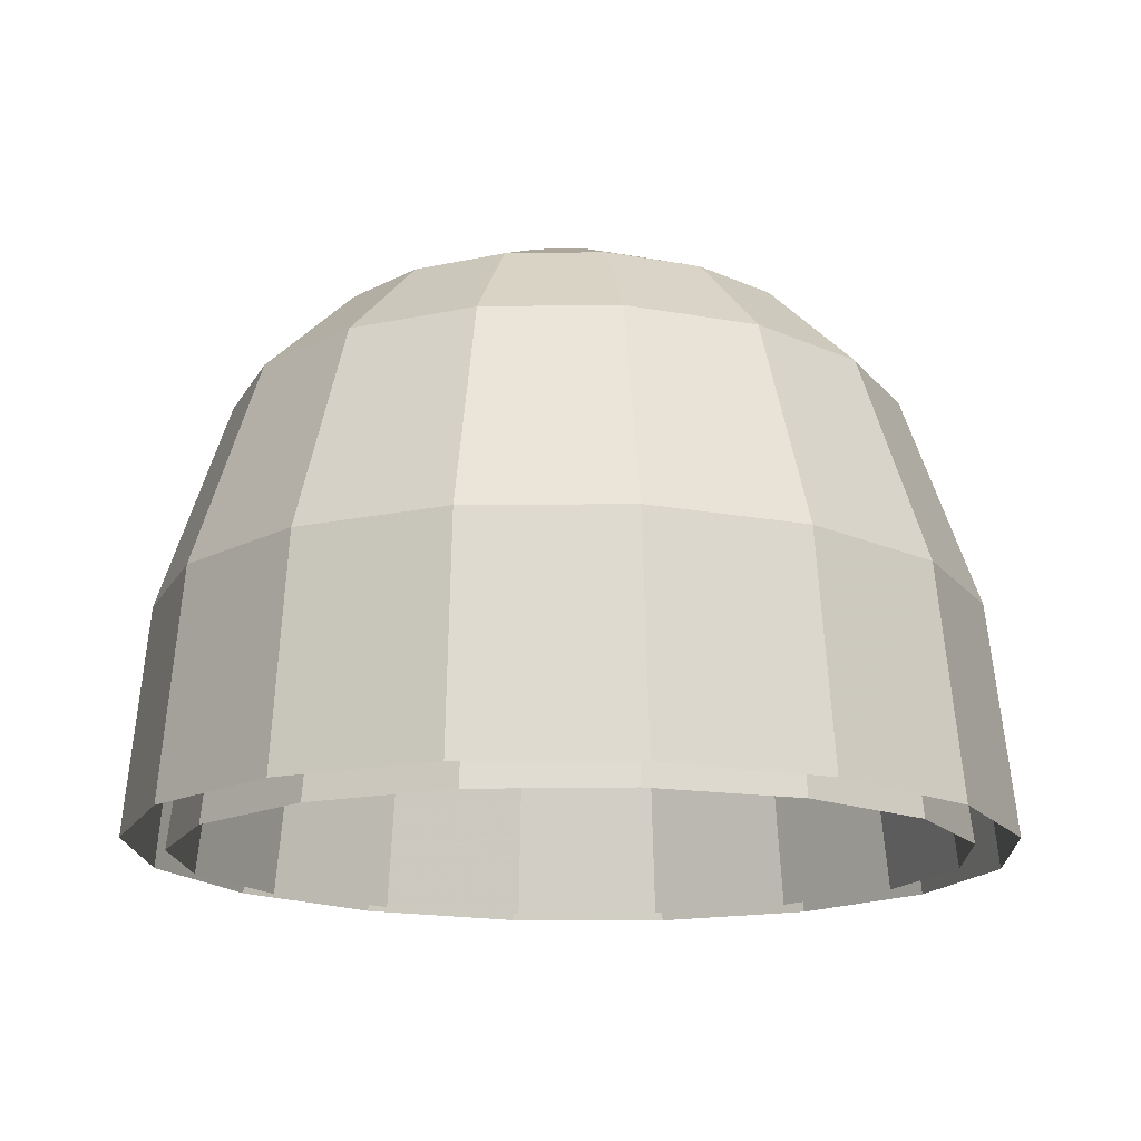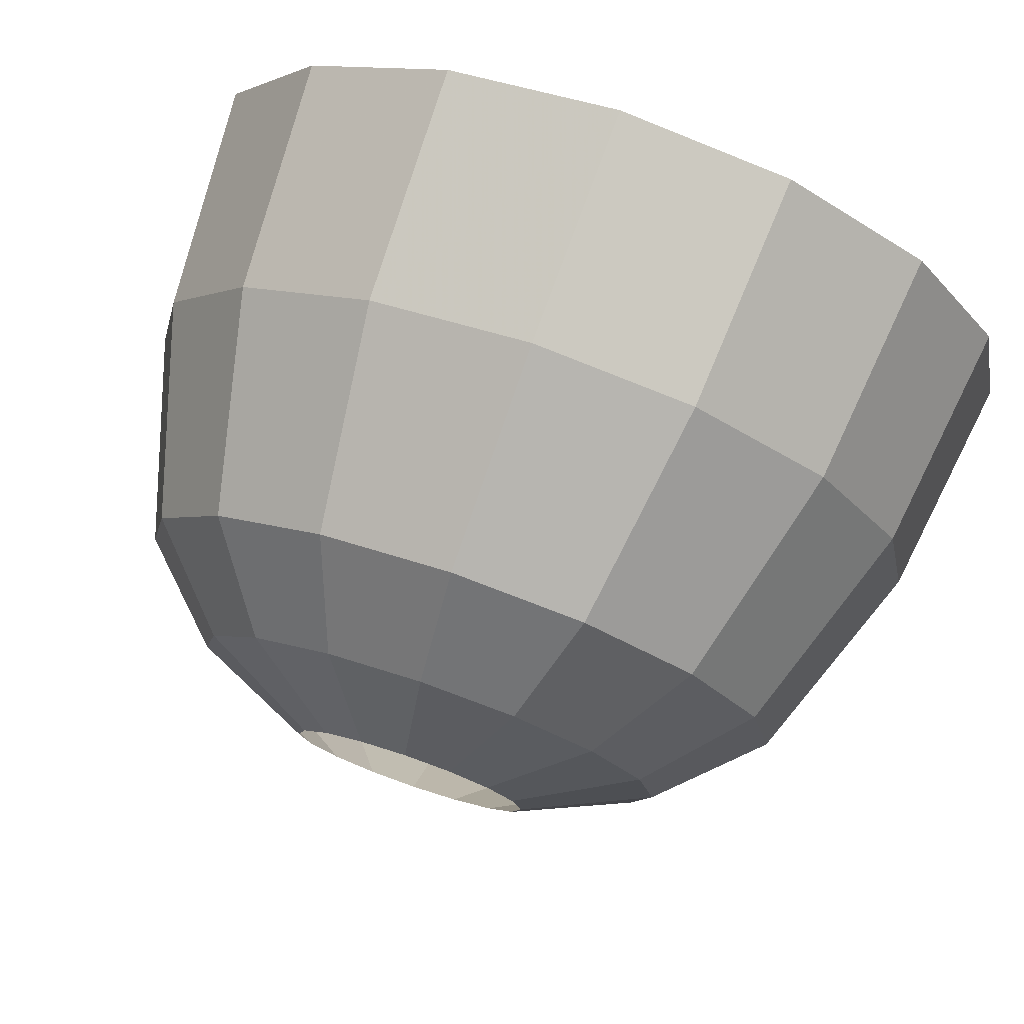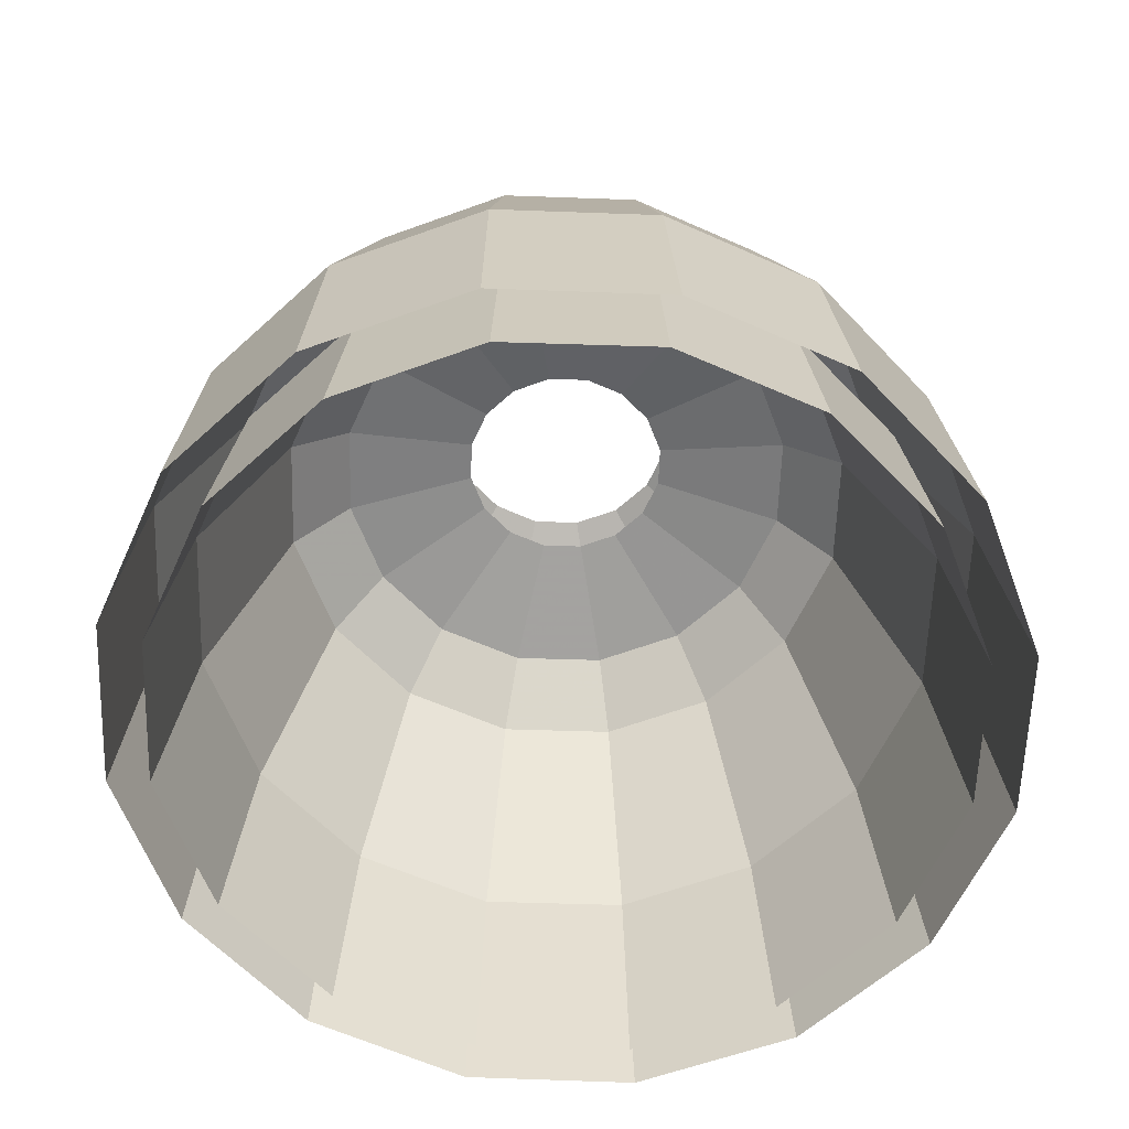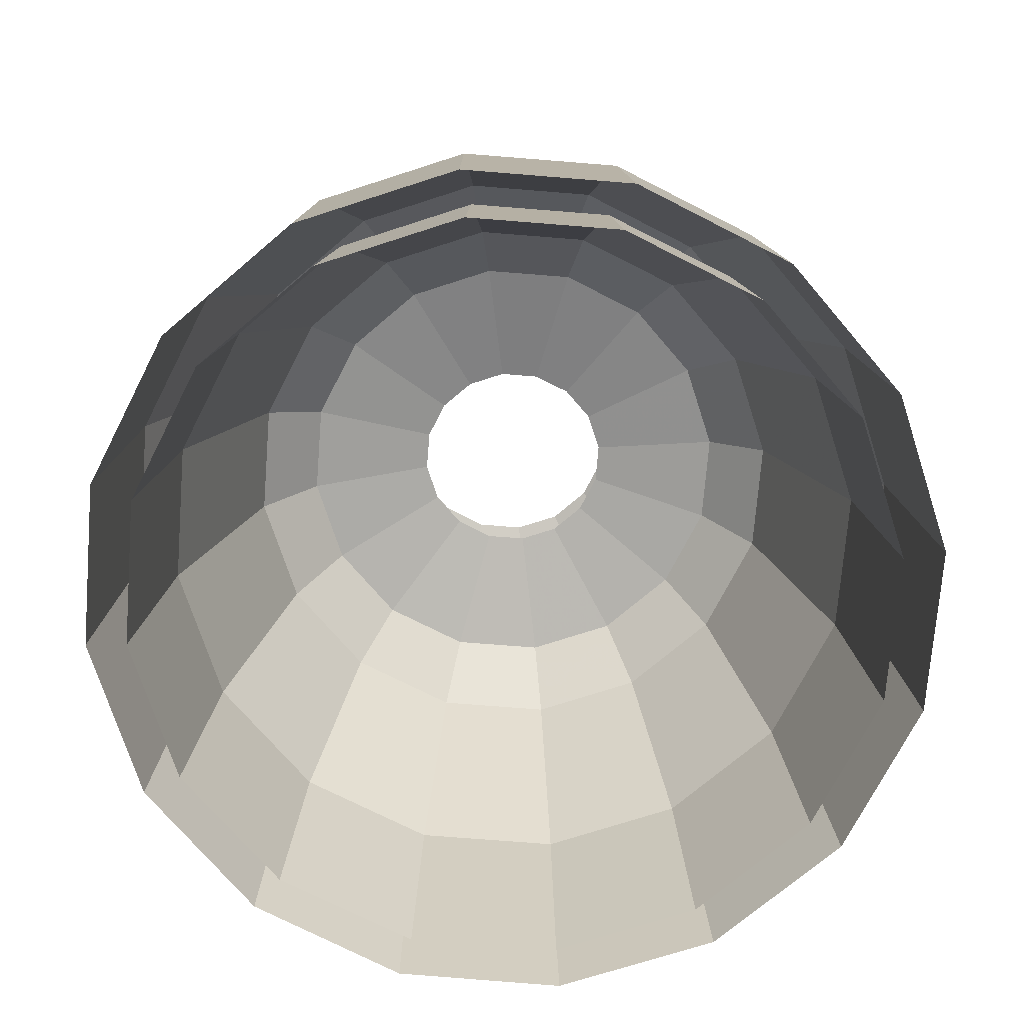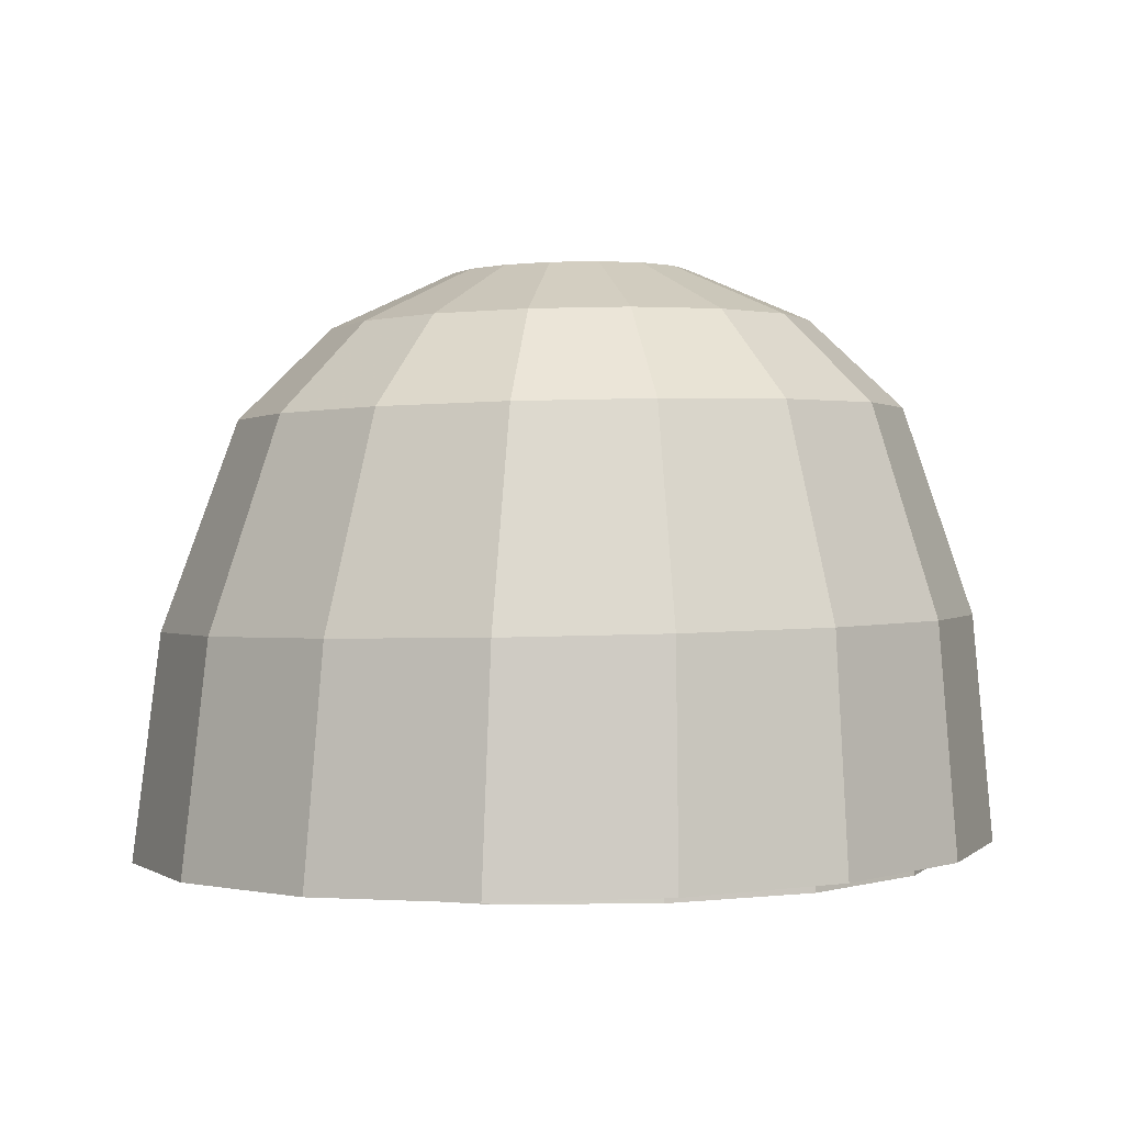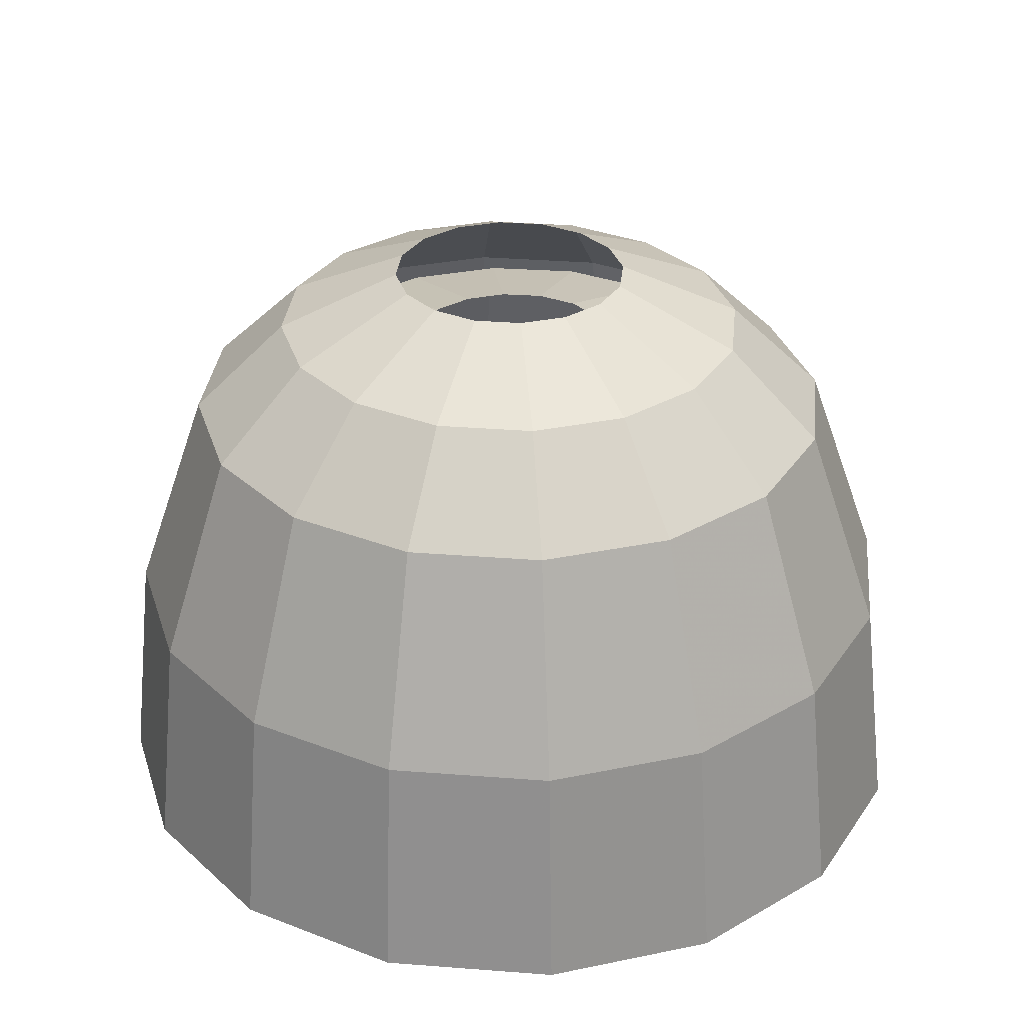
<metadata>
{"format":"obj","ext":"obj","renderer":"f3d","projection":"perspective","resolution":1024,"background":"white","views":[{"elev":-15.2,"azim":148.9,"up":"+Y"},{"elev":77.1,"azim":-160.2,"up":"+Z"},{"elev":-60.0,"azim":166.9,"up":"+Y"},{"elev":-72.2,"azim":164.2,"up":"+Y"},{"elev":1.0,"azim":54.1,"up":"+Y"},{"elev":30.8,"azim":-72.9,"up":"+Y"}]}
</metadata>
<code>
g clouds_2
v -0 -4.635 -252.5
v -96.63 -4.635 -233.3
v -90.56 125.6 -218.6
v -0 125.6 -236.6
v 96.63 -4.635 -233.3
v -72.64 268.3 -175.4
v 90.56 125.6 -218.6
v 178.6 -4.635 -178.6
v -0 268.3 -189.8
v 167.3 125.6 -167.3
v 233.3 -4.635 -96.63
v 4.569e-06 306.6 -152.5
v -58.37 306.6 -140.9
v 72.64 268.3 -175.4
v 218.6 125.6 -90.56
v 252.5 -4.635 2.64e-05
v -0 325.4 -67.26
v -25.74 325.4 -62.14
v 25.74 325.4 -62.14
v 58.37 306.6 -140.9
v 47.56 325.4 -47.56
v 107.8 306.6 -107.9
v 62.14 325.4 -25.74
v 134.2 268.3 -134.2
v 140.9 306.6 -58.37
v 67.26 325.4 1.093e-05
v 175.4 268.3 -72.64
v 152.5 306.6 2.478e-05
v 62.14 325.4 25.74
v 236.6 125.6 2.64e-05
v 233.3 -4.635 96.63
v 189.8 268.3 3.084e-05
v 140.9 306.6 58.37
v 47.56 325.4 47.56
v 218.6 125.6 90.56
v 178.6 -4.635 178.6
v 175.4 268.3 72.64
v 107.9 306.6 107.8
v 25.74 325.4 62.14
v 167.3 125.6 167.3
v 96.63 -4.635 233.3
v 134.2 268.3 134.2
v 58.37 306.6 140.9
v -0 325.4 67.26
v 90.56 125.6 218.6
v -6.104e-05 -4.635 252.5
v 72.64 268.3 175.4
v -7.474e-05 306.6 152.5
v -25.74 325.4 62.14
v -6.104e-05 125.6 236.6
v -96.63 -4.635 233.3
v -7.129e-05 268.3 189.8
v -58.37 306.6 140.9
v -47.56 325.4 47.56
v -90.56 125.6 218.6
v -178.6 -4.635 178.6
v -72.64 268.3 175.4
v -107.8 306.6 107.9
v -62.14 325.4 25.74
v -167.3 125.6 167.3
v -233.3 -4.635 96.63
v -134.2 268.3 134.2
v -140.9 306.6 58.37
v -67.26 325.4 -4.371e-05
v -218.6 125.6 90.56
v -252.5 -4.635 -0.000132
v -175.4 268.3 72.64
v -152.5 306.6 -9.912e-05
v -62.14 325.4 -25.74
v -236.6 125.6 -0.000132
v -233.3 -4.635 -96.63
v -189.8 268.3 -0.0001234
v -140.9 306.6 -58.37
v -47.56 325.4 -47.56
v -218.6 125.6 -90.56
v -178.6 -4.635 -178.6
v -175.4 268.3 -72.64
v -107.9 306.6 -107.8
v -25.74 325.4 -62.14
v -58.37 306.6 -140.9
v -167.3 125.6 -167.3
v -96.63 -4.635 -233.3
v -90.56 125.6 -218.6
v -134.2 268.3 -134.2
v -72.64 268.3 -175.4
v 0.2975 2.541 -280.8
v -106.8 0.345 -259.6
v -98.36 146.1 -246.4
v 2.671 148.2 -266.4
v 107.5 4.223 -259.3
v -78.33 279.7 -204.2
v 103.8 149.8 -246.1
v 198.4 5.132 -198.4
v 4.691 281.4 -220.6
v 189.5 150.6 -188.7
v 259.2 5.132 -107.4
v 4.775 338.6 -160.4
v -55.26 337.4 -148.6
v 87.76 282.7 -203.9
v 246.9 150.6 -102.9
v 280.7 4.223 -0.06977
v 4.884 373.3 -81.18
v -24.86 372.7 -75.29
v 34.65 373.8 -75.21
v 64.85 339.6 -148.4
v 59.9 374 -58.3
v 115.8 340.1 -114.3
v 76.79 374 -33.02
v 158.2 283.4 -156.8
v 149.9 340.1 -63.26
v 82.74 373.8 -3.228
v 205.4 283.4 -86.2
v 161.9 339.6 -3.118
v 76.87 373.3 26.55
v 267.1 149.8 -1.663
v 259.5 2.542 107.2
v 222 282.7 -3.034
v 150.1 338.6 56.99
v 60.05 372.7 51.78
v 247.2 148.2 99.48
v 198.9 0.3456 198
v 205.6 281.4 80.09
v 116.1 337.4 107.9
v 34.85 372.1 68.62
v 190 146.1 185.2
v 108.2 -2.032 258.7
v 158.7 279.7 150.5
v 65.25 336.1 141.9
v 5.1 371.4 74.51
v 104.4 143.9 242.4
v 1.075 -4.228 279.8
v 88.32 277.9 197.5
v 5.21 334.8 153.8
v -24.66 371 68.54
v 3.404 141.8 262.4
v -106.1 -5.909 258.4
v 5.294 276.2 213.9
v -54.86 333.9 141.7
v -49.91 370.7 51.63
v -97.68 140.2 242.1
v -197 -6.819 197.5
v -77.78 274.9 197.3
v -105.8 333.4 107.6
v -66.8 370.7 26.35
v -183.4 139.4 184.7
v -257.8 -6.819 106.5
v -148.2 274.2 150.1
v -139.9 333.4 56.59
v -72.76 371 -3.444
v -240.8 139.4 98.8
v -279.3 -5.909 -0.8474
v -195.4 274.2 79.53
v -151.9 333.9 -3.554
v -66.88 371.4 -33.22
v -261 140.2 -2.396
v -258.1 -4.229 -108.1
v -212 274.9 -3.637
v -140.1 334.8 -63.66
v -50.06 372.1 -58.45
v -241.1 141.8 -103.5
v -197.6 -2.032 -198.9
v -195.6 276.2 -86.76
v -106.1 336.1 -114.6
v -24.86 372.7 -75.29
v -55.26 337.4 -148.6
v -183.9 143.9 -189.2
v -106.8 0.345 -259.6
v -98.36 146.1 -246.4
v -148.7 277.9 -157.2
v -78.33 279.7 -204.2
g clouds_2_0
f 3 2 1
f 4 3 1
f 4 1 5
f 6 3 4
f 7 4 5
f 7 5 8
f 9 6 4
f 9 4 7
f 10 7 8
f 10 8 11
f 9 12 6
f 12 13 6
f 14 9 7
f 14 7 10
f 15 10 11
f 15 11 16
f 12 17 13
f 17 18 13
f 19 17 12
f 20 12 9
f 20 19 12
f 14 20 9
f 21 19 20
f 22 21 20
f 22 20 14
f 23 21 22
f 24 14 10
f 24 22 14
f 24 10 15
f 25 23 22
f 25 22 24
f 26 23 25
f 27 24 15
f 27 25 24
f 28 26 25
f 28 25 27
f 29 26 28
f 27 15 30
f 30 15 16
f 30 16 31
f 32 28 27
f 32 27 30
f 33 29 28
f 33 28 32
f 34 29 33
f 35 30 31
f 32 30 35
f 35 31 36
f 37 33 32
f 37 32 35
f 38 34 33
f 38 33 37
f 39 34 38
f 40 35 36
f 37 35 40
f 40 36 41
f 42 38 37
f 42 37 40
f 43 39 38
f 43 38 42
f 44 39 43
f 45 40 41
f 42 40 45
f 45 41 46
f 47 43 42
f 47 42 45
f 48 44 43
f 48 43 47
f 49 44 48
f 50 45 46
f 47 45 50
f 50 46 51
f 52 48 47
f 52 47 50
f 53 49 48
f 53 48 52
f 54 49 53
f 55 50 51
f 52 50 55
f 55 51 56
f 57 53 52
f 57 52 55
f 58 54 53
f 58 53 57
f 59 54 58
f 60 55 56
f 57 55 60
f 60 56 61
f 62 58 57
f 62 57 60
f 63 59 58
f 63 58 62
f 64 59 63
f 65 60 61
f 62 60 65
f 65 61 66
f 67 63 62
f 67 62 65
f 68 64 63
f 68 63 67
f 69 64 68
f 70 65 66
f 67 65 70
f 70 66 71
f 72 68 67
f 72 67 70
f 73 69 68
f 73 68 72
f 74 69 73
f 75 70 71
f 72 70 75
f 75 71 76
f 77 73 72
f 77 72 75
f 78 74 73
f 78 73 77
f 79 74 78
f 80 79 78
f 81 75 76
f 77 75 81
f 81 76 82
f 83 81 82
f 84 78 77
f 80 78 84
f 84 77 81
f 84 81 83
f 85 80 84
f 85 84 83
f 88 87 86
f 89 88 86
f 89 86 90
f 91 88 89
f 92 89 90
f 92 90 93
f 94 91 89
f 94 89 92
f 95 92 93
f 95 93 96
f 94 97 91
f 97 98 91
f 99 94 92
f 99 92 95
f 100 95 96
f 100 96 101
f 97 102 98
f 102 103 98
f 104 102 97
f 105 97 94
f 105 104 97
f 99 105 94
f 106 104 105
f 107 106 105
f 107 105 99
f 108 106 107
f 109 99 95
f 109 107 99
f 109 95 100
f 110 108 107
f 110 107 109
f 111 108 110
f 112 109 100
f 112 110 109
f 113 111 110
f 113 110 112
f 114 111 113
f 112 100 115
f 115 100 101
f 115 101 116
f 117 113 112
f 117 112 115
f 118 114 113
f 118 113 117
f 119 114 118
f 120 115 116
f 117 115 120
f 120 116 121
f 122 118 117
f 122 117 120
f 123 119 118
f 123 118 122
f 124 119 123
f 125 120 121
f 122 120 125
f 125 121 126
f 127 123 122
f 127 122 125
f 128 124 123
f 128 123 127
f 129 124 128
f 130 125 126
f 127 125 130
f 130 126 131
f 132 128 127
f 132 127 130
f 133 129 128
f 133 128 132
f 134 129 133
f 135 130 131
f 132 130 135
f 135 131 136
f 137 133 132
f 137 132 135
f 138 134 133
f 138 133 137
f 139 134 138
f 140 135 136
f 137 135 140
f 140 136 141
f 142 138 137
f 142 137 140
f 143 139 138
f 143 138 142
f 144 139 143
f 145 140 141
f 142 140 145
f 145 141 146
f 147 143 142
f 147 142 145
f 148 144 143
f 148 143 147
f 149 144 148
f 150 145 146
f 147 145 150
f 150 146 151
f 152 148 147
f 152 147 150
f 153 149 148
f 153 148 152
f 154 149 153
f 155 150 151
f 152 150 155
f 155 151 156
f 157 153 152
f 157 152 155
f 158 154 153
f 158 153 157
f 159 154 158
f 160 155 156
f 157 155 160
f 160 156 161
f 162 158 157
f 162 157 160
f 163 159 158
f 163 158 162
f 164 159 163
f 165 164 163
f 166 160 161
f 162 160 166
f 166 161 167
f 168 166 167
f 169 163 162
f 165 163 169
f 169 162 166
f 169 166 168
f 170 165 169
f 170 169 168

</code>
